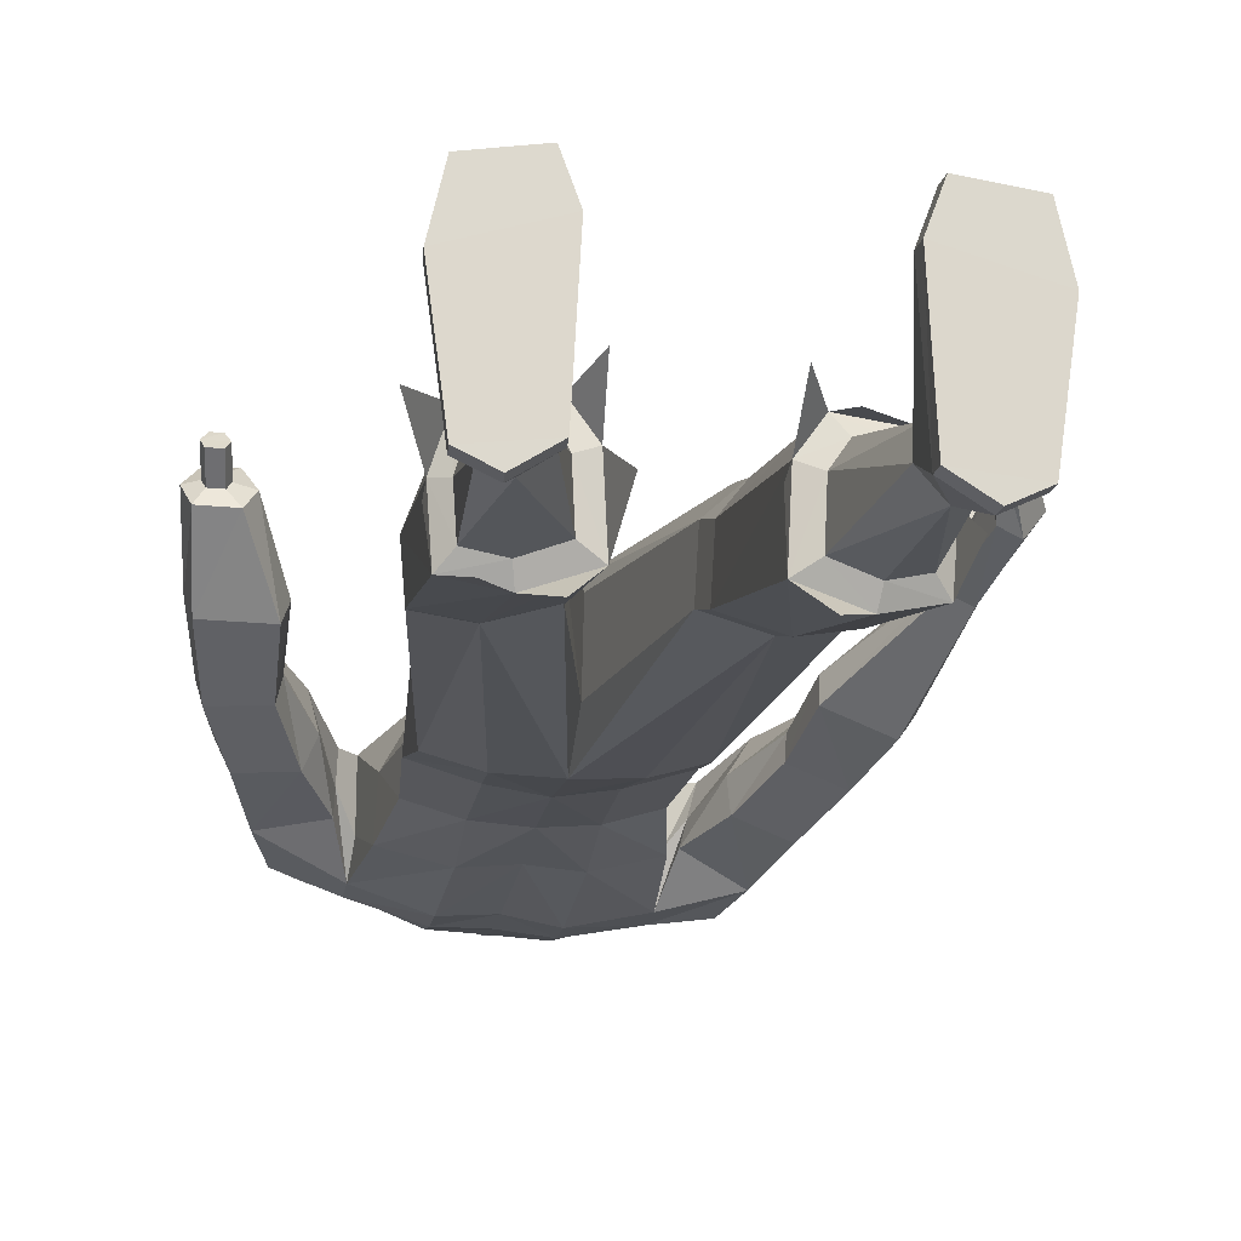
<metadata>
{"format":"obj","ext":"obj","renderer":"f3d","projection":"perspective","resolution":1024,"background":"white","views":[{"elev":-17.3,"azim":-8.1,"up":"+Z"}]}
</metadata>
<code>
o MilkShape3D_Mesh
v -0.03373 0.79 0.09689
v -0.02218 0.793 0.1036
v -0.03772 0.7956 0.1152
v -0.04029 0.7961 0.114
v -0.009401 0.7309 0.08274
v -0.001048 0.7741 0.09902
v -0.03726 0.7316 0.07883
v -0.03182 0.8457 0.1173
v -0.02918 0.8452 0.1185
v -0.02637 0.8386 0.117
v 0.006824 0.8289 0.1168
v 0.00917 0.8006 0.1116
v 0.02675 0.8169 0.1164
v 0.03975 0.8524 0.1139
v 0.01157 0.8479 0.1194
v 0.005338 0.8576 0.1322
v -0.03077 0.8745 0.1277
v 0.0239 0.8948 0.1338
v -0.0224 0.9161 0.1276
v -0.01115 0.7408 0.02541
v 0.01337 0.7366 0.03674
v 0.01595 0.6901 0.03405
v 0.05987 0.7236 0.01022
v 0.03351 0.9283 0.1249
v -0.0104 0.9473 0.115
v 0.06555 0.7979 0.02267
v 0.03582 0.7827 0.07082
v 0.05817 0.7764 0.01293
v 0.07142 0.7325 -0.07113
v 0.09569 0.8854 0.0545
v 0.07754 0.87 0.06549
v 0.1027 0.8685 0.03168
v 0.07634 0.8325 0.05156
v 0.09265 0.8262 0.03502
v 0.08527 0.8277 0.03167
v 0.05596 0.8342 0.08896
v 0.09071 0.8606 0.009197
v 0.09528 0.87 0.02833
v 0.09302 0.8972 0.009004
v 0.08832 0.8869 0.05115
v 0.08657 0.954 0.03932
v 0.06668 0.9537 0.08972
v 0.05808 0.7923 -0.02345
v 0.05795 0.8144 -0.0134
v 0.06206 0.842 -0.01025
v 0.06455 0.8422 -0.000965
v 0.04055 0.8744 -0.0294
v 0.0508 0.9148 -0.0341
v 0.05205 0.9598 -0.01697
v 0.04501 0.9887 0.0113
v 0.01704 0.9861 0.07174
v 0.03765 0.8506 -0.03352
v 0.03493 0.8217 -0.04031
v 0.03701 0.7996 -0.05466
v 0.07339 0.721 -0.1062
v 0.006867 0.7106 -0.115
v 0.04688 0.7691 -0.08987
v -0.04285 0.7967 0.1128
v -0.04466 0.7975 0.09338
v -0.05717 0.7405 0.06105
v -0.06017 0.786 0.07217
v -0.03447 0.8462 0.1161
v -0.03724 0.8408 0.1121
v -0.06027 0.8424 0.08637
v -0.06699 0.8159 0.07702
v -0.07589 0.8375 0.06982
v -0.07046 0.8745 0.06384
v -0.05891 0.862 0.08743
v -0.06136 0.871 0.102
v -0.06171 0.9119 0.09488
v -0.0356 0.7464 0.0145
v -0.03044 0.7238 0.01574
v -0.05026 0.9451 0.08686
v -0.05914 0.8018 0.02769
v -0.03713 0.8185 -0.02397
v -0.03249 0.7946 -0.02825
v -0.05179 0.7327 -0.0636
v -0.04338 0.8978 -0.03465
v -0.05234 0.8961 0.006509
v -0.05035 0.9148 -0.01183
v -0.05339 0.8555 -0.03131
v -0.05354 0.8586 -0.007425
v -0.04601 0.854 -0.02796
v -0.06793 0.8591 0.03269
v -0.03601 0.8963 -0.03129
v -0.02232 0.8833 -0.04213
v -0.0118 0.9182 -0.0386
v -0.04297 0.9133 -0.00848
v -0.01169 0.9737 -0.005304
v -0.0365 0.9744 0.04286
v -0.000822 0.8041 -0.0502
v -0.000952 0.8262 -0.04015
v -0.005047 0.8562 -0.03257
v 0.003153 0.8538 -0.037
v -0.05804 0.7212 -0.09813
v 0.4522 0.009301 0.2007
v 0.4224 0.1136 0.1271
v 0.4046 0.108 0.1353
v 0.4649 -0.009034 0.1505
v 0.4237 0.09904 0.09466
v 0.4074 -0.01631 0.1717
v 0.3967 0.03762 0.1436
v 0.3846 0.08126 0.09331
v 0.409 -0.03879 0.123
v 0.415 0.0874 0.08098
v 0.436 -0.03374 0.1118
v 0.4232 -0.08389 0.2478
v 0.4293 0.005935 0.209
v 0.4109 -0.0777 0.2489
v 0.3959 -0.09127 0.2172
v 0.4196 -0.1045 0.2161
v 0.3914 -0.113 0.1833
v 0.4028 -0.1183 0.182
v 0.4171 0.05628 0.1754
v 0.3751 -0.004812 0.1885
v 0.3978 0.000906 0.2058
v 0.377 0.005698 0.2055
v 0.3913 -0.009526 0.1865
v 0.3724 0.0609 0.1609
v 0.3969 0.1011 0.127
v 0.3868 0.09002 0.1103
v 0.3726 0.04727 0.1465
v 0.4032 0.05089 0.1806
v 0.2191 0.6707 -0.05828
v 0.2413 0.6091 -0.1118
v 0.2007 0.6573 -0.1035
v 0.2618 0.6393 -0.03951
v 0.2907 0.5378 -0.06249
v 0.2912 0.566 -0.01901
v 0.2652 0.5382 -0.09758
v 0.1696 0.625 -0.1178
v 0.171 0.6876 -0.09732
v 0.1752 0.6747 -0.02712
v 0.178 0.6324 0.01882
v 0.178 0.5638 0.02141
v 0.1695 0.5654 -0.1179
v 0.2112 0.5367 0.01755
v 0.1756 0.5361 -0.05432
v 0.1977 0.5191 -0.02787
v 0.1872 0.5053 -0.06328
v 0.325 0.4607 0.01825
v 0.2546 0.4497 0.04342
v 0.2249 0.4265 -0.003867
v 0.326 0.4437 -0.04022
v 0.2268 0.4134 -0.05013
v 0.2952 0.4241 -0.07456
v 0.3449 0.3585 0.03544
v 0.3046 0.3496 0.05085
v 0.271 0.3315 0.01669
v 0.3544 0.346 -0.01342
v 0.267 0.3208 -0.01783
v 0.3354 0.3307 -0.04199
v 0.3764 0.284 0.07301
v 0.3284 0.2756 0.092
v 0.2897 0.2471 0.05503
v 0.3888 0.261 0.01812
v 0.2858 0.2281 0.01658
v 0.3673 0.2377 -0.01292
v -0.3405 0.131 0.2324
v -0.3163 0.1395 0.2435
v -0.3314 0.1409 0.2441
v -0.3096 0.1286 0.2306
v -0.3361 0.1211 0.221
v -0.3164 0.1195 0.22
v -0.3125 0.1769 0.215
v -0.3275 0.1784 0.2156
v -0.3366 0.1685 0.2039
v -0.3057 0.166 0.2021
v -0.3322 0.1586 0.1926
v -0.3125 0.157 0.1915
v -0.2964 0.1966 0.2281
v -0.334 0.2002 0.2295
v -0.3567 0.1754 0.2003
v -0.2796 0.1693 0.1958
v -0.3458 0.1507 0.1719
v -0.2965 0.1467 0.1693
v 0.1587 -0.9791 0.07487
v 0.1394 -0.9788 0.02193
v 0.2382 -0.979 0.06276
v 0.2559 -0.9786 -0.01293
v 0.1492 -0.9767 -0.1538
v 0.236 -0.9767 -0.1637
v 0.1954 -0.9765 -0.1831
v 0.159 -0.8871 -0.08599
v 0.1342 -0.7232 -0.04334
v 0.1143 -0.7237 -0.07286
v 0.1476 -0.8874 -0.1215
v 0.196 -0.8815 -0.09016
v 0.1925 -0.7165 -0.05006
v 0.2054 -0.8772 -0.1336
v 0.2055 -0.7115 -0.09221
v 0.1111 -0.7234 -0.1427
v 0.1767 -0.8828 -0.1524
v 0.2018 -0.7103 -0.1482
v 0.1593 -0.7175 -0.159
v 0.1567 -0.9543 0.07502
v 0.1375 -0.954 0.02208
v 0.2362 -0.9543 0.06291
v 0.2539 -0.9538 -0.0143
v 0.1478 -0.9546 -0.1537
v 0.2346 -0.9545 -0.1635
v 0.194 -0.9544 -0.183
v -0.212 -0.9782 0.06985
v -0.1133 -0.9784 0.02903
v -0.1325 -0.9782 0.08197
v -0.2297 -0.9786 -0.005828
v -0.123 -0.9784 -0.1467
v -0.2099 -0.9784 -0.1566
v -0.1692 -0.9785 -0.176
v -0.08813 -0.7244 -0.06867
v -0.108 -0.7237 -0.03916
v -0.1329 -0.888 -0.07993
v -0.1214 -0.8887 -0.1155
v -0.1663 -0.717 -0.04595
v -0.1699 -0.8824 -0.08416
v -0.1793 -0.7125 -0.08816
v -0.1793 -0.8787 -0.1276
v -0.08492 -0.7249 -0.1386
v -0.1506 -0.8844 -0.1464
v -0.1756 -0.7119 -0.1441
v -0.1331 -0.7193 -0.1549
v -0.1305 -0.9534 0.08184
v -0.1113 -0.9537 0.02889
v -0.2101 -0.9535 0.06972
v -0.2278 -0.9539 -0.007486
v -0.1217 -0.9563 -0.1468
v -0.2085 -0.9563 -0.1567
v -0.1678 -0.9564 -0.1761
v 0.01321 0.02712 0.07004
v 0.07936 0.04725 0.07343
v 0.01308 0.1653 0.07705
v 0.08281 0.1639 0.06696
v 0.1617 0.09314 0.004739
v 0.1541 0.1974 0.000812
v 0.1544 0.08481 -0.08603
v 0.1591 0.1991 -0.06147
v 0.07462 -0.3371 0.01413
v 0.01325 -0.04347 0.03737
v 0.1043 -0.3363 0.04875
v 0.175 -0.328 0.03627
v 0.2109 -0.322 -0.008658
v 0.01324 -0.02404 -0.06348
v 0.06982 -0.3372 -0.06786
v 0.2053 -0.321 -0.07432
v 0.1095 -0.3935 0.03522
v 0.07977 -0.3927 -0.00319
v 0.1774 -0.3878 0.01923
v 0.2161 -0.3775 -0.02589
v 0.07497 -0.3923 -0.08518
v 0.2105 -0.3761 -0.09154
v 0.118 -0.7115 -0.01882
v 0.08835 -0.7122 -0.06054
v 0.2052 -0.7022 -0.02831
v 0.2246 -0.6953 -0.0879
v 0.08355 -0.7117 -0.1593
v 0.2191 -0.6937 -0.167
v 0.1373 -0.7505 -0.02738
v 0.2336 -0.7563 -0.1295
v 0.2556 -0.793 -0.04862
v 0.09194 -0.7781 -0.002585
v 0.06997 -0.7759 -0.1024
v -0.05297 0.04717 0.07343
v -0.05657 0.1638 0.06696
v -0.1354 0.09294 0.004743
v -0.1279 0.1972 0.000815
v -0.1329 0.1989 -0.06147
v -0.1281 0.08462 -0.08603
v -0.04846 -0.3371 0.01413
v -0.07815 -0.3363 0.04875
v -0.1489 -0.3279 0.03627
v -0.1847 -0.322 -0.008658
v -0.04366 -0.3372 -0.06786
v -0.1792 -0.321 -0.07432
v -0.0833 -0.393 0.03564
v -0.05361 -0.3927 -0.002783
v -0.1513 -0.3875 0.01958
v -0.1899 -0.3777 -0.02565
v -0.04881 -0.3932 -0.08477
v -0.1843 -0.3771 -0.09132
v -0.09188 -0.7117 -0.01477
v -0.06219 -0.7128 -0.05648
v -0.1791 -0.7025 -0.02437
v -0.1985 -0.6962 -0.08403
v -0.05739 -0.7134 -0.1553
v -0.1929 -0.6955 -0.1632
v -0.1111 -0.7507 -0.02289
v -0.2075 -0.7577 -0.125
v -0.2294 -0.7935 -0.04364
v -0.06578 -0.7781 0.002224
v -0.04381 -0.777 -0.09765
v 0.01318 0.06933 -0.1121
v 0.01308 0.1934 -0.09726
v 0.08849 0.0781 -0.1066
v 0.08123 0.1928 -0.08653
v 0.1419 -0.3301 -0.08701
v 0.147 -0.385 -0.1043
v 0.1556 -0.7036 -0.1824
v 0.1924 -0.7695 -0.1933
v 0.1194 -0.7397 -0.1958
v -0.06215 0.078 -0.1066
v -0.05503 0.1927 -0.08653
v -0.1157 -0.33 -0.08701
v -0.1209 -0.3862 -0.104
v -0.1295 -0.7056 -0.1784
v -0.1663 -0.7717 -0.1886
v -0.09325 -0.7419 -0.1915
v 0.013 0.3483 0.08291
v 0.09669 0.3443 0.04795
v 0.1158 0.4496 0.06994
v 0.01293 0.4559 0.09489
v 0.1313 0.5647 0.05849
v 0.01919 0.5768 0.09014
v 0.1318 0.647 0.01789
v 0.1434 0.3401 -0.004566
v 0.1598 0.4471 -0.0086
v 0.1283 0.7054 -0.0254
v -0.07069 0.3442 0.04795
v -0.08998 0.4494 0.06994
v -0.09603 0.5651 0.07239
v -0.1011 0.6474 0.03212
v -0.1174 0.3399 -0.004563
v -0.1339 0.4469 -0.008596
v -0.1469 0.5644 0.04127
v -0.1469 0.633 0.03868
v -0.1497 0.6752 -0.007257
v -0.1027 0.7058 -0.01128
v -0.1499 0.5359 -0.05432
v -0.1539 0.6881 -0.07746
v -0.1695 0.5327 0.03955
v 0.1484 0.3392 -0.06446
v 0.1648 0.4432 -0.08746
v 0.08113 0.3341 -0.08597
v 0.08106 0.4393 -0.1089
v 0.07352 0.5691 -0.1374
v 0.07373 0.6241 -0.1355
v 0.07453 0.6854 -0.1241
v 0.01301 0.3193 -0.09523
v 0.01294 0.4249 -0.1064
v 0.005889 0.559 -0.1269
v 0.00585 0.6178 -0.1292
v 0.00641 0.6769 -0.1216
v -0.1224 0.339 -0.06446
v -0.139 0.443 -0.08746
v -0.1554 0.566 -0.098
v -0.05513 0.334 -0.08597
v -0.05519 0.4392 -0.1089
v -0.06248 0.5693 -0.1291
v -0.1553 0.6255 -0.09796
v -0.06227 0.6243 -0.1272
v -0.06148 0.6856 -0.1158
v -0.173 0.5156 -0.007929
v -0.1904 0.6561 -0.07716
v -0.235 0.6111 -0.07202
v -0.1919 0.6693 -0.02825
v -0.2283 0.6402 0.00326
v -0.2547 0.5684 0.03164
v -0.2706 0.5417 -0.009815
v -0.2581 0.5416 -0.05133
v -0.1758 0.5024 -0.04495
v -0.2822 0.4645 0.07705
v -0.2084 0.448 0.07753
v -0.1976 0.4244 0.02287
v -0.3035 0.4495 0.02201
v -0.2156 0.4129 -0.02027
v -0.2872 0.429 -0.02072
v -0.3028 0.3633 0.09891
v -0.2605 0.3513 0.1001
v -0.2414 0.3321 0.05665
v -0.3287 0.3531 0.0558
v -0.2497 0.3222 0.02264
v -0.3214 0.3375 0.02245
v -0.3132 0.3013 0.1571
v -0.2615 0.2939 0.1565
v -0.2401 0.2581 0.1125
v -0.3461 0.2702 0.1165
v -0.2515 0.2329 0.07946
v -0.3382 0.2412 0.08381
f 1 2 3
f 4 1 3
f 1 5 6
f 1 6 2
f 5 1 7
f 3 8 4
f 3 9 8
f 3 2 10
f 10 9 3
f 2 11 10
f 2 6 12
f 12 11 2
f 12 13 11
f 13 14 11
f 10 11 15
f 11 14 15
f 14 16 15
f 15 16 10
f 16 9 10
f 9 17 8
f 9 16 17
f 16 18 17
f 18 19 17
f 16 14 18
f 20 5 7
f 20 21 5
f 20 22 21
f 22 23 21
f 19 24 25
f 19 18 24
f 5 26 27
f 5 21 26
f 21 28 26
f 21 23 28
f 23 29 28
f 30 31 32
f 33 34 32
f 31 33 32
f 33 26 35
f 33 36 27
f 27 6 5
f 6 27 12
f 27 36 13
f 27 13 12
f 36 14 13
f 27 26 33
f 36 33 31
f 35 37 38
f 37 39 38
f 39 40 38
f 39 41 40
f 40 41 42
f 42 24 31
f 24 18 31
f 42 31 40
f 18 14 31
f 31 14 36
f 28 29 43
f 28 43 26
f 43 44 26
f 26 44 35
f 44 45 46
f 46 37 35
f 45 47 37
f 47 39 37
f 47 48 39
f 48 49 39
f 49 41 39
f 41 49 50
f 42 41 50
f 50 51 42
f 51 25 42
f 25 24 42
f 46 35 44
f 46 45 37
f 45 52 47
f 44 53 45
f 53 52 45
f 43 53 44
f 43 54 53
f 55 56 57
f 29 55 43
f 55 57 43
f 57 54 43
f 33 35 34
f 30 40 31
f 34 35 38
f 34 38 32
f 32 38 40
f 32 40 30
f 59 1 58
f 1 4 58
f 1 60 7
f 1 61 60
f 1 59 61
f 4 8 58
f 8 62 58
f 63 59 58
f 58 62 63
f 63 64 59
f 65 61 59
f 59 64 65
f 64 66 65
f 64 67 66
f 68 64 63
f 68 67 64
f 68 69 67
f 63 69 68
f 63 62 69
f 8 17 62
f 17 69 62
f 17 70 69
f 17 19 70
f 70 67 69
f 7 60 20
f 60 71 20
f 71 22 20
f 71 72 22
f 25 73 19
f 73 70 19
f 74 75 60
f 75 71 60
f 75 76 71
f 76 72 71
f 76 77 72
f 78 79 80
f 78 81 82
f 78 82 79
f 83 75 82
f 74 84 82
f 60 61 74
f 65 74 61
f 66 84 74
f 65 66 74
f 66 67 84
f 82 75 74
f 79 82 84
f 85 86 83
f 85 87 86
f 85 88 87
f 88 89 87
f 90 89 88
f 79 73 90
f 79 70 73
f 88 79 90
f 79 67 70
f 84 67 79
f 91 77 76
f 75 91 76
f 75 92 91
f 83 92 75
f 93 94 92
f 83 86 93
f 86 47 94
f 86 87 47
f 87 48 47
f 87 49 48
f 87 89 49
f 50 49 89
f 50 89 90
f 90 51 50
f 90 25 51
f 90 73 25
f 92 83 93
f 86 94 93
f 47 52 94
f 94 53 92
f 94 52 53
f 92 53 91
f 53 54 91
f 57 56 95
f 91 95 77
f 91 57 95
f 91 54 57
f 81 83 82
f 79 88 80
f 85 83 81
f 78 85 81
f 88 85 78
f 80 88 78
f 96 97 98
f 99 100 97
f 99 97 96
f 101 102 103
f 101 103 104
f 104 103 105
f 104 105 106
f 106 105 100
f 106 100 99
f 107 96 108
f 107 108 109
f 109 108 101
f 109 101 110
f 111 99 96
f 111 96 107
f 110 101 104
f 110 104 112
f 112 104 106
f 112 106 113
f 113 106 99
f 113 99 111
f 108 96 114
f 98 114 96
f 115 116 117
f 101 108 102
f 115 118 116
f 114 102 108
f 119 120 121
f 119 121 122
f 119 98 120
f 119 114 98
f 123 114 119
f 122 121 102
f 102 114 123
f 117 119 122
f 117 122 115
f 116 123 119
f 116 119 117
f 115 122 102
f 115 102 118
f 118 102 123
f 118 123 116
f 102 121 103
f 107 109 110
f 107 110 111
f 111 110 112
f 111 112 113
f 124 125 126
f 124 127 125
f 128 127 129
f 125 128 130
f 127 128 125
f 125 131 132
f 125 132 126
f 124 132 133
f 126 132 124
f 124 133 134
f 124 134 127
f 127 134 135
f 127 135 129
f 130 136 131
f 130 131 125
f 129 135 137
f 137 138 139
f 139 136 140
f 140 136 130
f 141 129 137
f 141 137 142
f 142 137 139
f 142 139 143
f 144 128 129
f 144 129 141
f 143 139 140
f 143 140 145
f 145 140 130
f 145 130 146
f 146 130 128
f 146 128 144
f 147 141 142
f 147 142 148
f 148 142 143
f 148 143 149
f 150 144 141
f 150 141 147
f 149 143 145
f 149 145 151
f 151 145 146
f 151 146 152
f 152 146 144
f 152 144 150
f 153 147 148
f 153 148 154
f 154 148 149
f 154 149 155
f 156 150 147
f 156 147 153
f 155 149 151
f 155 151 157
f 157 151 152
f 157 152 158
f 158 152 150
f 158 150 156
f 97 153 154
f 97 154 98
f 98 154 155
f 98 155 121
f 100 156 153
f 100 153 97
f 121 155 157
f 121 157 103
f 103 157 158
f 103 158 105
f 105 158 156
f 105 156 100
f 159 160 161
f 159 162 160
f 159 163 162
f 162 163 164
f 160 165 166
f 160 166 161
f 161 166 167
f 161 167 159
f 162 168 165
f 162 165 160
f 159 167 169
f 159 169 163
f 163 169 170
f 163 170 164
f 164 170 168
f 164 168 162
f 165 171 172
f 165 172 166
f 166 172 173
f 166 173 167
f 168 174 171
f 168 171 165
f 167 173 175
f 167 175 169
f 169 175 176
f 169 176 170
f 170 176 174
f 170 174 168
f 177 178 179
f 178 180 179
f 178 181 180
f 181 182 180
f 181 183 182
f 184 185 186
f 184 186 187
f 188 189 185
f 188 185 184
f 190 191 189
f 190 189 188
f 187 186 192
f 187 192 193
f 190 194 191
f 193 194 190
f 193 192 195
f 193 195 194
f 196 184 187
f 196 187 197
f 198 188 184
f 198 184 196
f 199 190 188
f 199 188 198
f 200 187 193
f 197 187 200
f 201 193 190
f 201 190 199
f 200 193 202
f 202 193 201
f 177 196 197
f 177 197 178
f 179 198 196
f 179 196 177
f 180 199 198
f 180 198 179
f 178 197 200
f 178 200 181
f 182 201 199
f 182 199 180
f 181 200 202
f 181 202 183
f 183 202 201
f 183 201 182
f 203 204 205
f 203 206 204
f 206 207 204
f 206 208 207
f 208 209 207
f 210 211 212
f 213 210 212
f 211 214 215
f 212 211 215
f 214 216 217
f 215 214 217
f 218 210 213
f 219 218 213
f 216 220 217
f 217 220 219
f 221 218 219
f 220 221 219
f 213 212 222
f 223 213 222
f 212 215 224
f 222 212 224
f 215 217 225
f 224 215 225
f 219 213 226
f 226 213 223
f 217 219 227
f 225 217 227
f 228 219 226
f 227 219 228
f 223 222 205
f 204 223 205
f 222 224 203
f 205 222 203
f 224 225 206
f 203 224 206
f 226 223 204
f 207 226 204
f 225 227 208
f 206 225 208
f 228 226 207
f 209 228 207
f 227 228 209
f 208 227 209
f 229 230 231
f 230 232 231
f 230 233 232
f 233 234 232
f 233 235 236
f 236 234 233
f 237 229 238
f 239 229 237
f 239 230 229
f 240 230 239
f 240 233 230
f 241 233 240
f 237 238 242
f 237 242 243
f 244 235 233
f 244 233 241
f 245 239 237
f 245 237 246
f 247 240 239
f 247 239 245
f 248 241 240
f 248 240 247
f 246 237 243
f 246 243 249
f 250 244 241
f 250 241 248
f 251 245 246
f 251 246 252
f 253 247 245
f 253 245 251
f 253 248 247
f 254 248 253
f 252 246 249
f 252 249 255
f 256 250 248
f 256 248 254
f 185 251 252
f 185 252 186
f 189 253 251
f 189 251 185
f 191 254 253
f 191 253 189
f 186 252 255
f 186 255 192
f 194 256 254
f 194 254 191
f 257 253 251
f 254 258 256
f 253 259 254
f 260 251 252
f 261 252 255
f 231 262 229
f 231 263 262
f 263 264 262
f 263 265 264
f 266 267 264
f 264 265 266
f 238 229 268
f 268 229 269
f 229 262 269
f 269 262 270
f 262 264 270
f 270 264 271
f 242 238 268
f 272 242 268
f 264 267 273
f 271 264 273
f 268 269 274
f 275 268 274
f 269 270 276
f 274 269 276
f 270 271 277
f 276 270 277
f 272 268 275
f 278 272 275
f 271 273 279
f 277 271 279
f 275 274 280
f 281 275 280
f 274 276 282
f 280 274 282
f 276 277 282
f 282 277 283
f 278 275 281
f 284 278 281
f 277 279 285
f 283 277 285
f 281 280 211
f 210 281 211
f 280 282 214
f 211 280 214
f 282 283 216
f 214 282 216
f 284 281 210
f 218 284 210
f 283 285 220
f 216 283 220
f 280 282 286
f 285 287 283
f 283 288 282
f 281 280 289
f 284 281 290
f 291 292 293
f 293 292 294
f 293 294 236
f 236 235 293
f 295 293 235
f 295 235 244
f 243 242 291
f 295 291 293
f 243 291 295
f 249 243 295
f 249 295 296
f 296 295 244
f 296 244 250
f 255 249 296
f 255 296 297
f 297 296 250
f 297 250 256
f 192 255 297
f 192 297 195
f 195 297 256
f 195 256 194
f 297 256 298
f 297 299 255
f 300 292 291
f 301 292 300
f 266 301 300
f 300 267 266
f 267 300 302
f 273 267 302
f 291 242 272
f 300 291 302
f 302 291 272
f 302 272 278
f 303 302 278
f 273 302 303
f 279 273 303
f 303 278 284
f 304 303 284
f 279 303 304
f 285 279 304
f 304 284 218
f 221 304 218
f 285 304 221
f 220 285 221
f 305 285 304
f 284 306 304
f 307 232 308
f 231 232 307
f 308 309 307
f 307 309 310
f 309 311 310
f 310 311 312
f 311 22 312
f 311 313 22
f 232 234 308
f 308 234 314
f 314 309 308
f 314 315 309
f 315 135 309
f 309 135 311
f 135 134 311
f 134 313 311
f 313 134 133
f 313 133 316
f 313 316 23
f 22 313 23
f 138 135 315
f 133 132 316
f 316 132 29
f 316 29 23
f 137 135 138
f 317 263 307
f 307 263 231
f 307 318 317
f 310 318 307
f 310 319 318
f 312 319 310
f 312 22 319
f 22 320 319
f 317 265 263
f 321 265 317
f 317 318 321
f 318 322 321
f 318 323 322
f 319 323 318
f 319 324 323
f 319 320 324
f 325 324 320
f 326 325 320
f 72 326 320
f 72 320 22
f 322 323 327
f 326 328 325
f 77 328 326
f 72 77 326
f 327 323 329
f 234 330 314
f 234 236 330
f 330 315 314
f 330 331 315
f 331 138 315
f 138 331 136
f 236 294 330
f 294 332 330
f 332 331 330
f 332 333 331
f 333 136 331
f 333 334 136
f 334 131 136
f 334 335 131
f 335 132 131
f 335 336 132
f 132 336 55
f 55 29 132
f 294 292 332
f 292 337 332
f 337 333 332
f 337 338 333
f 338 334 333
f 338 339 334
f 339 335 334
f 339 340 335
f 340 336 335
f 340 341 336
f 341 55 336
f 341 56 55
f 139 138 136
f 321 342 265
f 342 266 265
f 321 322 342
f 322 343 342
f 322 327 343
f 344 343 327
f 342 301 266
f 342 345 301
f 342 343 345
f 343 346 345
f 343 344 346
f 344 347 346
f 344 348 347
f 348 349 347
f 348 328 349
f 328 350 349
f 95 350 328
f 328 77 95
f 345 292 301
f 345 337 292
f 345 346 337
f 346 338 337
f 346 347 338
f 347 339 338
f 347 349 339
f 349 340 339
f 349 350 340
f 350 341 340
f 350 95 341
f 95 56 341
f 344 327 351
f 352 353 354
f 353 355 354
f 356 355 357
f 358 357 353
f 353 357 355
f 328 348 353
f 352 328 353
f 354 328 352
f 355 324 354
f 323 324 355
f 356 323 355
f 348 344 358
f 353 348 358
f 329 323 356
f 351 327 329
f 359 344 351
f 358 344 359
f 329 356 360
f 361 329 360
f 351 329 361
f 362 351 361
f 356 357 363
f 360 356 363
f 359 351 362
f 364 359 362
f 358 359 364
f 365 358 364
f 357 358 365
f 363 357 365
f 361 360 366
f 367 361 366
f 362 361 367
f 368 362 367
f 360 363 369
f 366 360 369
f 364 362 368
f 370 364 368
f 365 364 370
f 371 365 370
f 363 365 371
f 369 363 371
f 367 366 372
f 373 367 372
f 368 367 373
f 374 368 373
f 366 369 375
f 372 366 375
f 370 368 374
f 376 370 374
f 371 370 376
f 377 371 376
f 369 371 377
f 375 369 377
f 373 372 172
f 171 373 172
f 374 373 171
f 174 374 171
f 372 375 173
f 172 372 173
f 376 374 174
f 176 376 174
f 377 376 176
f 175 377 176
f 375 377 175
f 173 375 175
f 325 328 354
f 324 325 354

</code>
